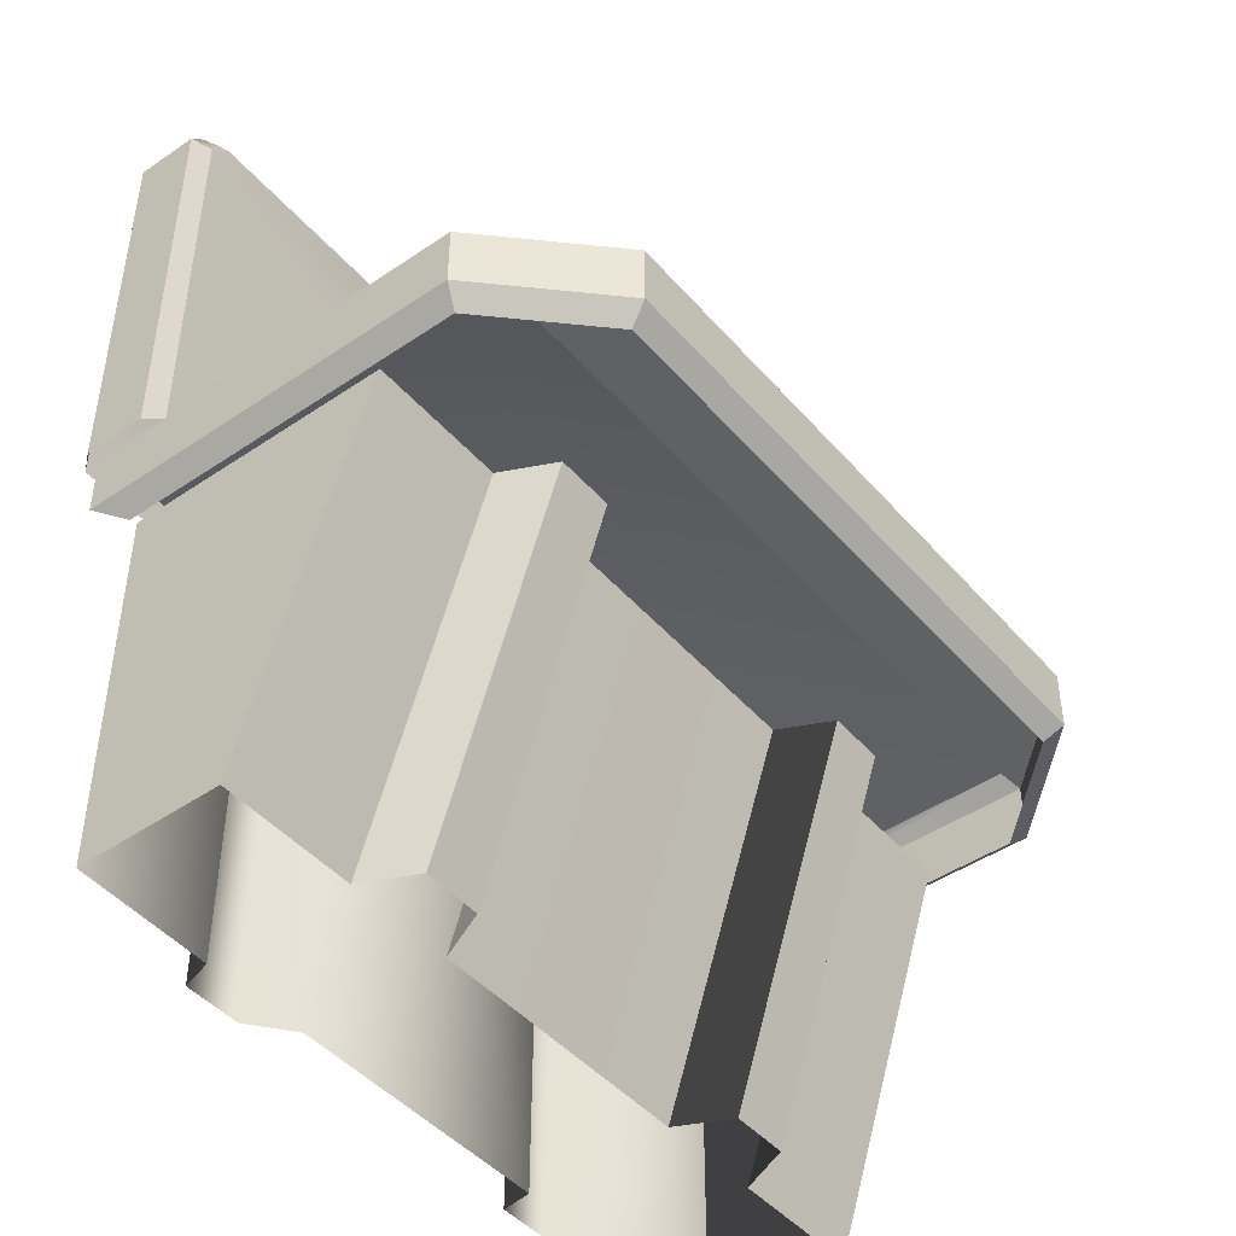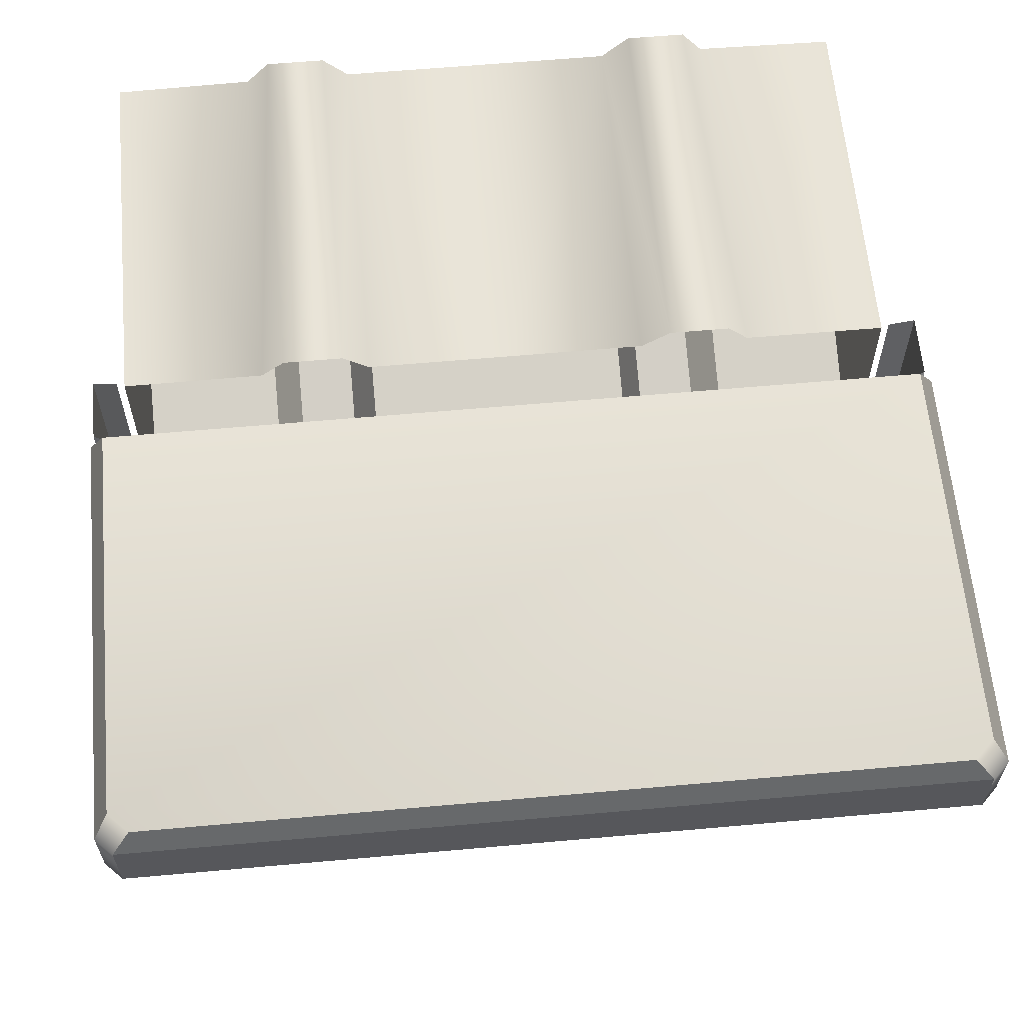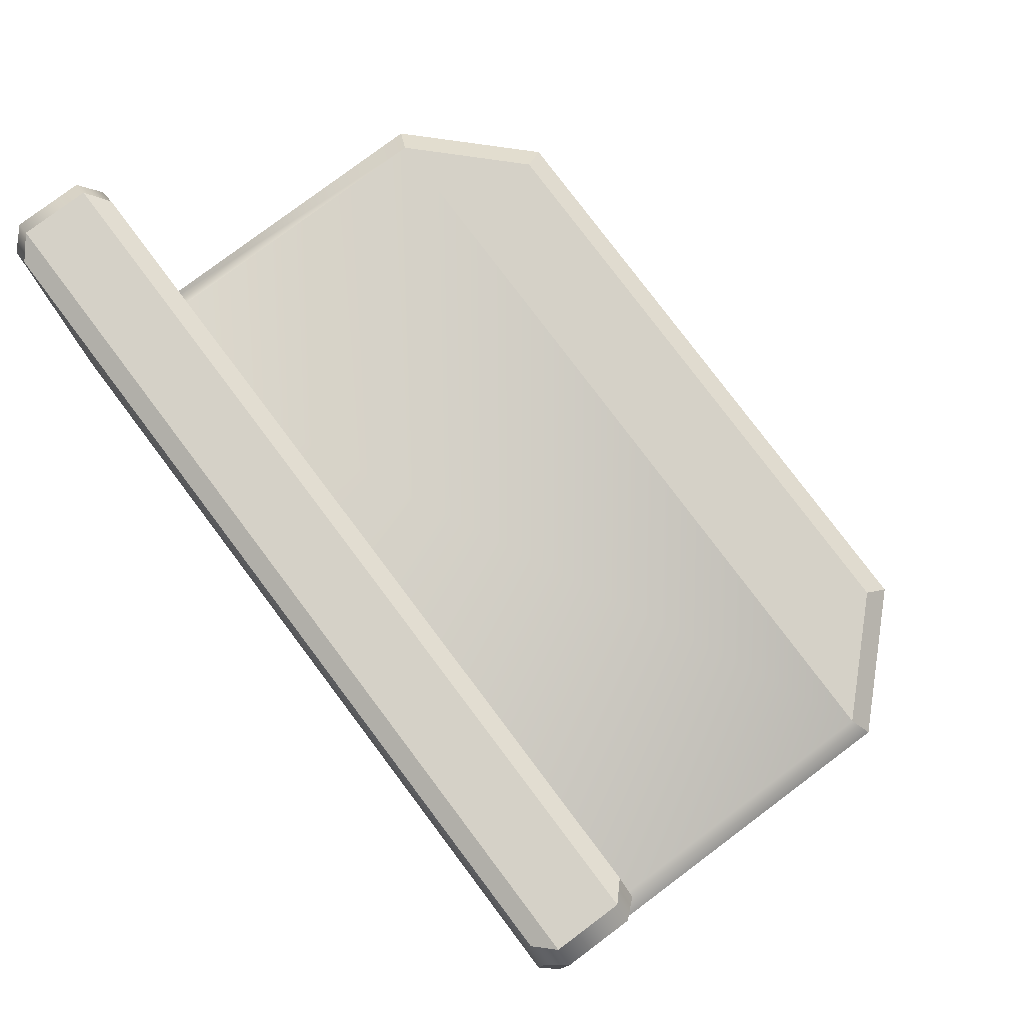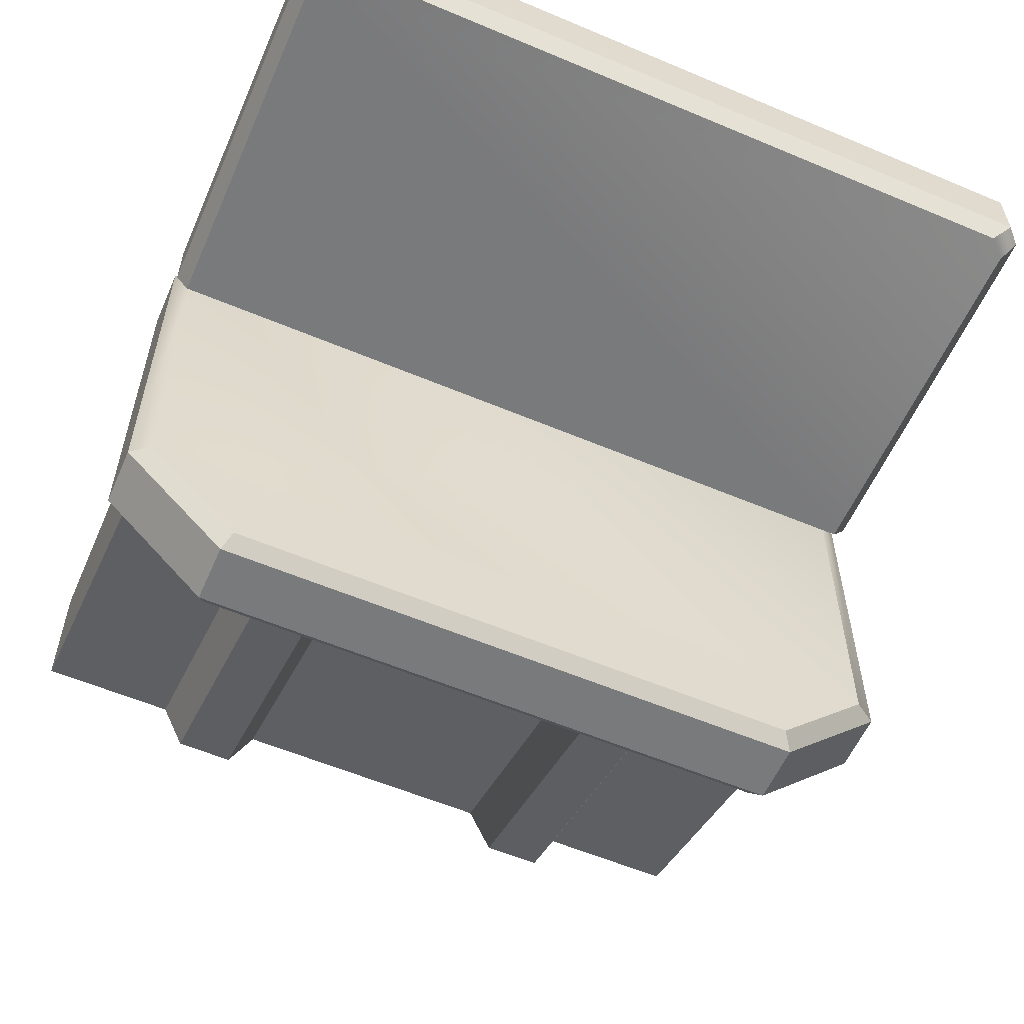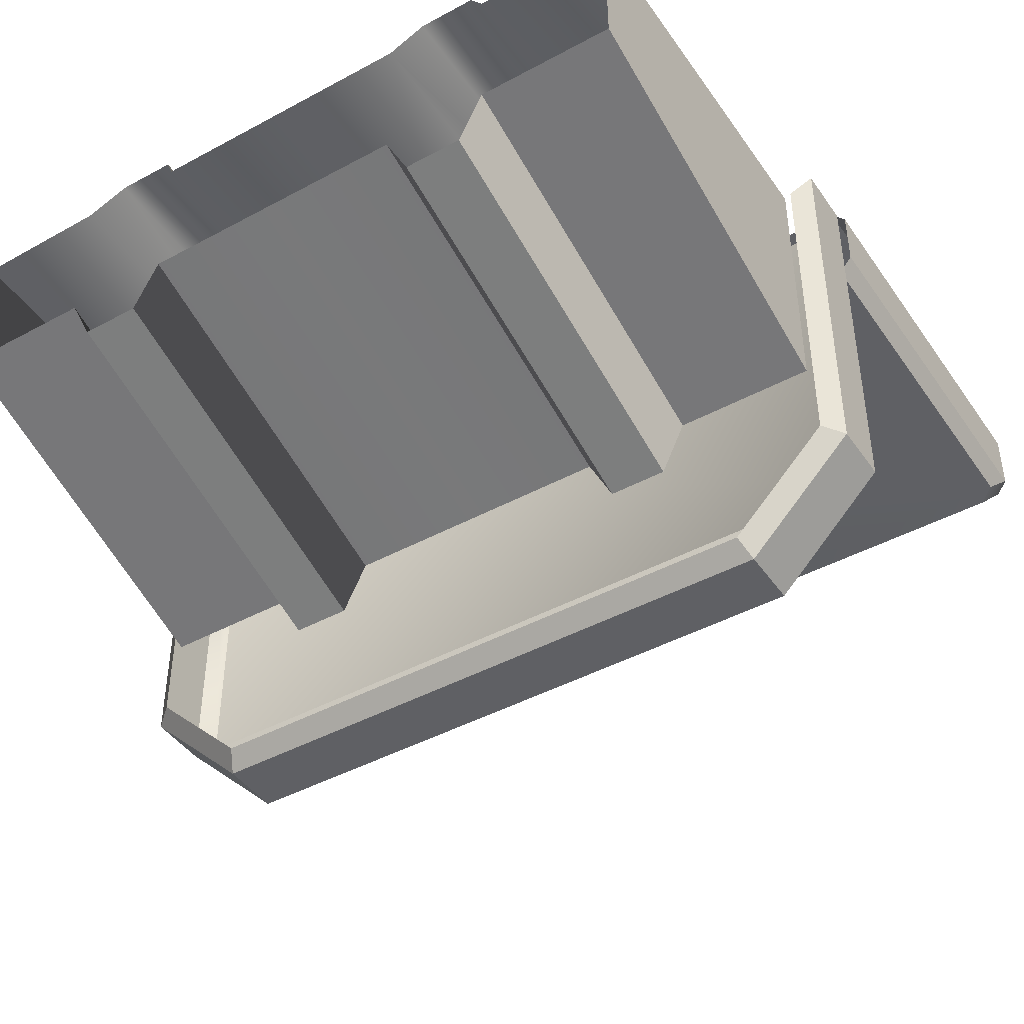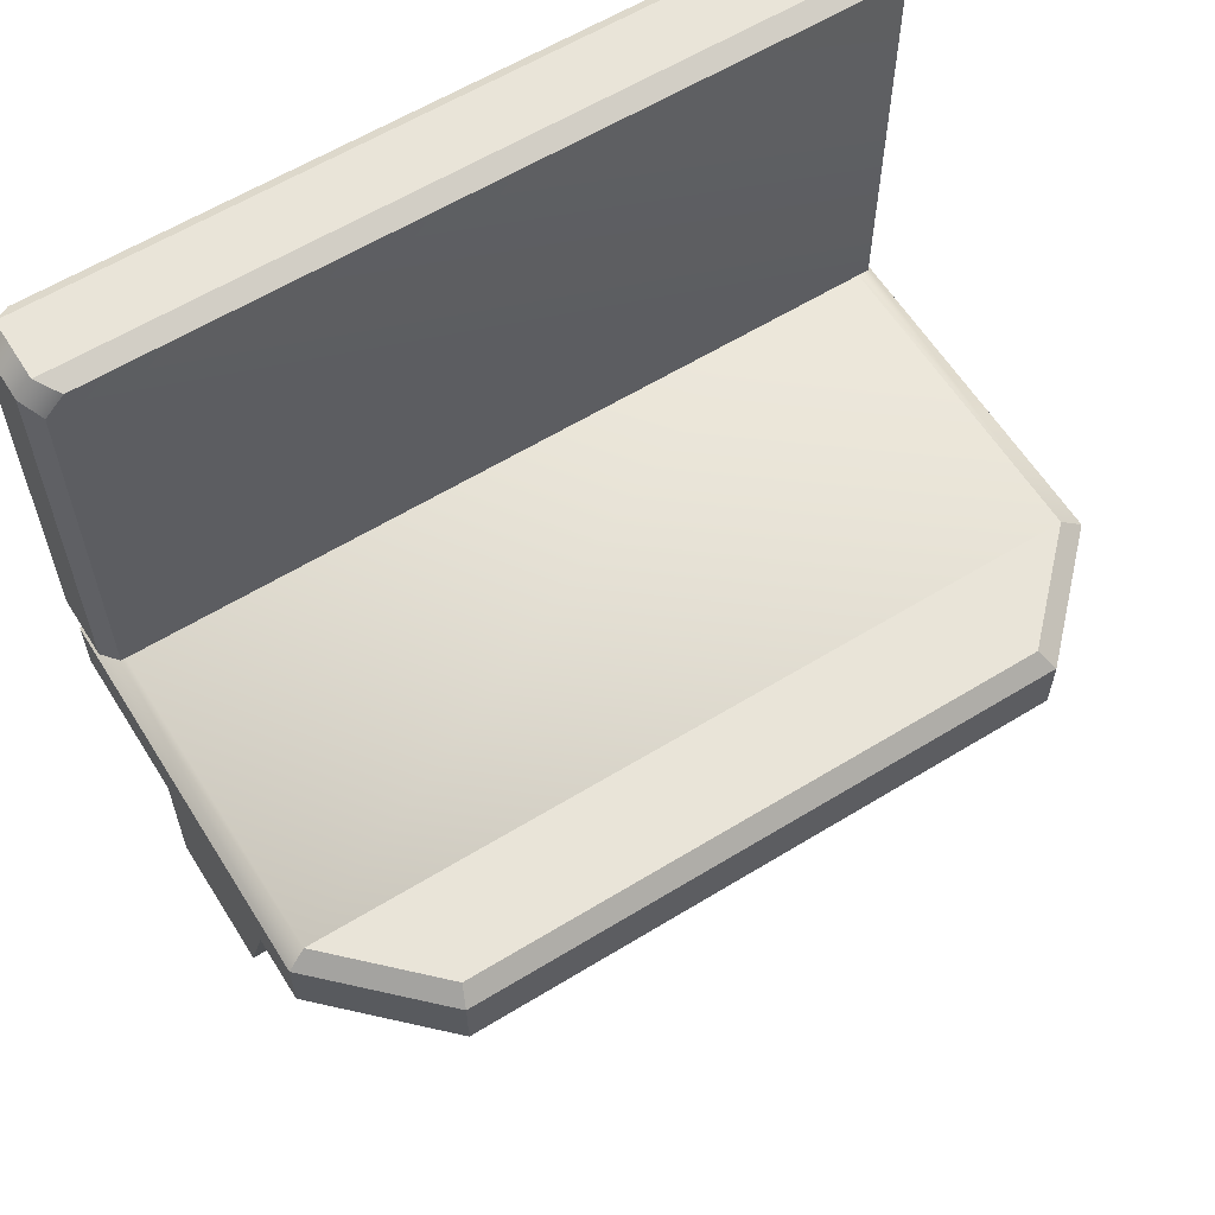
<metadata>
{"format":"obj","ext":"obj","renderer":"f3d","projection":"perspective","resolution":1024,"background":"white","views":[{"elev":-45.5,"azim":128.1,"up":"+Y"},{"elev":61.8,"azim":174.8,"up":"+Z"},{"elev":78.8,"azim":53.1,"up":"+Y"},{"elev":-58.0,"azim":156.4,"up":"+Z"},{"elev":-43.9,"azim":32.4,"up":"+Z"},{"elev":60.6,"azim":148.0,"up":"+Y"}]}
</metadata>
<code>
g febg_laboratory_001_bench_01
v -0.3055 0.6934 -0.2189
v -0.4152 0.6934 -0.2189
v -0.4152 -4.768e-07 0.009152
v -0.3055 -4.768e-07 0.009152
v 4.768e-07 0.6934 -0.1219
v -0.259 0.6934 -0.1219
v -0.259 -4.768e-07 0.1061
v 4.768e-07 -4.768e-07 0.1061
v 0.259 -4.768e-07 0.1061
v 0.259 0.6934 -0.1219
v -0.7207 -4.768e-07 0.1061
v -0.4616 -4.768e-07 0.1061
v -0.4616 0.6934 -0.1219
v -0.7207 0.6934 -0.1219
v -0.4616 0.6934 -0.1219
v -0.4616 -4.768e-07 0.1061
v -0.4152 -4.768e-07 0.009152
v -0.4152 0.6934 -0.2189
v -0.259 -4.768e-07 0.1061
v -0.259 0.6934 -0.1219
v -0.3055 0.6934 -0.2189
v -0.3055 -4.768e-07 0.009152
v -0.7207 0.6936 0.3757
v -0.7207 -0.002329 0.3766
v -0.7207 -4.768e-07 0.1061
v -0.7207 0.6934 -0.1219
v 0.3055 0.6934 -0.2189
v 0.3055 -4.768e-07 0.009152
v 0.4152 -4.768e-07 0.009152
v 0.4152 0.6934 -0.2189
v 0.7207 -4.768e-07 0.1061
v 0.7207 0.6934 -0.1219
v 0.4616 0.6934 -0.1219
v 0.4616 -4.768e-07 0.1061
v 0.4616 0.6934 -0.1219
v 0.4152 0.6934 -0.2189
v 0.4152 -4.768e-07 0.009152
v 0.4616 -4.768e-07 0.1061
v 0.259 -4.768e-07 0.1061
v 0.3055 -4.768e-07 0.009152
v 0.3055 0.6934 -0.2189
v 0.259 0.6934 -0.1219
v 0.7207 0.6936 0.3757
v 0.7207 0.6934 -0.1219
v 0.7207 -4.768e-07 0.1061
v 0.7207 -0.002329 0.3766
v 0.7713 0.8313 -0.2933
v 0.7713 0.8313 0.4323
v 0.7348 0.8504 0.4323
v 0.7349 0.8504 -0.2784
v -0.7355 0.8504 0.4323
v -0.7355 0.8504 -0.2784
v -0.7355 0.8504 -0.2784
v -0.7713 0.8313 0.4323
v -0.7713 0.8313 -0.2933
v -0.5541 0.8504 -0.4596
v 0.7349 0.8504 -0.2784
v 0.5541 0.8504 -0.4596
v 0.7349 0.8504 -0.2784
v 0.5541 0.8504 -0.4596
v 0.569 0.8313 -0.4956
v 0.7713 0.8313 -0.2933
v -0.7713 0.8313 -0.2933
v -0.569 0.8313 -0.4956
v -0.5541 0.8504 -0.4596
v -0.7355 0.8504 -0.2784
v -0.569 0.8313 -0.4956
v 0.569 0.8313 -0.4956
v 0.5541 0.8504 -0.4596
v -0.5541 0.8504 -0.4596
v 0.7713 0.8313 -0.2933
v 0.7713 0.7176 -0.2933
v 0.7713 0.7176 0.4323
v 0.7713 0.8313 0.4323
v 0.7353 0.688 0.3763
v 0.7713 0.7176 0.4323
v 0.7713 0.7176 -0.2933
v 0.7353 0.688 -0.2784
v 0.7353 0.688 -0.2784
v 0.7713 0.7176 -0.2933
v 0.569 0.7176 -0.4956
v 0.5541 0.688 -0.4596
v -0.7713 0.7176 0.4323
v -0.7353 0.688 0.3763
v -0.7353 0.688 -0.2784
v -0.7713 0.7176 -0.2933
v -0.7713 0.7176 -0.2933
v -0.7353 0.688 -0.2784
v -0.5541 0.688 -0.4596
v -0.569 0.7176 -0.4956
v -0.7713 0.8313 -0.2933
v -0.7713 0.8313 0.4323
v -0.7713 0.7176 0.4323
v -0.7713 0.7176 -0.2933
v 0.7713 0.8313 -0.2933
v 0.569 0.8313 -0.4956
v 0.569 0.7176 -0.4956
v 0.7713 0.7176 -0.2933
v -0.569 0.8313 -0.4956
v -0.7713 0.8313 -0.2933
v -0.7713 0.7176 -0.2933
v -0.569 0.7176 -0.4956
v -0.569 0.7176 -0.4956
v -0.5541 0.688 -0.4596
v 0.5541 0.688 -0.4596
v 0.569 0.7176 -0.4956
v -0.569 0.8313 -0.4956
v -0.569 0.7176 -0.4956
v 0.569 0.7176 -0.4956
v 0.569 0.8313 -0.4956
v -0.7459 0.8731 0.3173
v 0.7459 0.8731 0.3173
v 0.7459 1.597 0.3173
v -0.7459 1.597 0.3173
v 0.7102 1.632 0.3173
v -0.7102 1.632 0.3173
v -0.7713 1.628 0.3473
v -0.7459 1.597 0.3173
v -0.7413 1.658 0.3473
v -0.7713 1.628 0.4651
v -0.7413 1.658 0.4651
v -0.7459 1.597 0.4961
v -0.7102 1.632 0.4961
v -0.7713 0.8727 0.3473
v -0.7459 0.8731 0.3173
v -0.7459 1.597 0.3173
v -0.7713 1.628 0.3473
v 0.7413 1.658 0.3473
v -0.7413 1.658 0.3473
v -0.7102 1.632 0.3173
v 0.7102 1.632 0.3173
v 0.7713 0.873 0.3473
v 0.7713 1.628 0.3473
v 0.7459 1.597 0.3173
v 0.7459 0.8731 0.3173
v 0.7713 1.628 0.3473
v 0.7713 0.873 0.3473
v 0.7713 0.873 0.4651
v 0.7713 1.628 0.4651
v -0.7713 0.8727 0.3473
v -0.7713 1.628 0.3473
v -0.7713 1.628 0.4651
v -0.7713 0.8727 0.4651
v -0.7413 1.658 0.3473
v 0.7413 1.658 0.3473
v 0.7413 1.658 0.4651
v -0.7413 1.658 0.4651
v -0.7713 0.8727 0.4651
v -0.7713 1.628 0.4651
v -0.7459 1.597 0.4961
v -0.7459 0.8731 0.4961
v -0.7102 1.632 0.4961
v -0.7413 1.658 0.4651
v 0.7413 1.658 0.4651
v 0.7102 1.632 0.4961
v 0.7459 1.597 0.4961
v 0.7713 1.628 0.4651
v 0.7713 0.873 0.4651
v 0.7459 0.8731 0.4961
v 0.7413 1.658 0.3473
v 0.7102 1.632 0.3173
v 0.7459 1.597 0.3173
v 0.7713 1.628 0.3473
v 0.7413 1.658 0.4651
v 0.7713 1.628 0.4651
v 0.7102 1.632 0.4961
v 0.7459 1.597 0.4961
v 0.7459 1.597 0.4961
v 0.7459 0.8731 0.4961
v -0.7459 0.8731 0.4961
v -0.7459 1.597 0.4961
v 0.7102 1.632 0.4961
v -0.7102 1.632 0.4961
v -0.7207 -0.002329 0.3766
v -0.7207 0.6936 0.3757
v -0.4616 0.6937 0.3772
v -0.4616 -0.004654 0.3789
v -0.4152 0.02852 0.4697
v -0.4152 0.7269 0.4687
v -0.3055 0.7269 0.4687
v -0.3055 0.02852 0.4697
v -0.259 -0.004654 0.3789
v -0.259 0.6937 0.3772
v 4.768e-07 0.6937 0.3772
v 4.768e-07 -0.004654 0.3789
v 0.259 -0.004654 0.3789
v 0.259 0.6937 0.3772
v 0.3055 0.7269 0.4687
v 0.3055 0.02852 0.4697
v 0.4152 0.02852 0.4697
v 0.4152 0.7269 0.4687
v 0.4616 0.6937 0.3772
v 0.4616 -0.004654 0.3789
v 0.7207 -0.002329 0.3766
v 0.7207 0.6936 0.3757
g febg_laboratory_001_bench_01_0
f 3 2 1
f 4 3 1
f 7 6 5
f 8 7 5
f 8 5 9
f 5 10 9
f 13 12 11
f 14 13 11
f 17 16 15
f 18 17 15
f 21 20 19
f 22 21 19
f 25 24 23
f 26 25 23
f 29 28 27
f 30 29 27
f 33 32 31
f 34 33 31
f 37 36 35
f 38 37 35
f 41 40 39
f 42 41 39
f 45 44 43
f 46 45 43
f 49 48 47
f 50 49 47
f 51 49 50
f 52 51 50
f 54 51 53
f 55 54 53
f 52 57 56
f 57 58 56
f 61 60 59
f 62 61 59
f 65 64 63
f 66 65 63
f 69 68 67
f 70 69 67
f 73 72 71
f 74 73 71
f 77 76 75
f 78 77 75
f 81 80 79
f 82 81 79
f 85 84 83
f 86 85 83
f 89 88 87
f 90 89 87
f 93 92 91
f 94 93 91
f 97 96 95
f 98 97 95
f 101 100 99
f 102 101 99
f 105 104 103
f 106 105 103
f 109 108 107
f 110 109 107
f 113 112 111
f 114 113 111
f 115 113 114
f 116 115 114
f 116 118 117
f 119 116 117
f 119 117 120
f 121 119 120
f 121 120 122
f 123 121 122
f 126 125 124
f 127 126 124
f 130 129 128
f 131 130 128
f 134 133 132
f 135 134 132
f 138 137 136
f 139 138 136
f 142 141 140
f 143 142 140
f 146 145 144
f 147 146 144
f 150 149 148
f 151 150 148
f 154 153 152
f 155 154 152
f 158 157 156
f 159 158 156
f 162 161 160
f 163 162 160
f 160 164 163
f 164 165 163
f 165 164 166
f 167 165 166
f 170 169 168
f 171 170 168
f 171 168 172
f 173 171 172
f 176 175 174
f 177 176 174
f 177 178 176
f 178 179 176
f 179 178 180
f 178 181 180
f 180 181 182
f 183 180 182
f 184 183 182
f 185 184 182
f 185 186 184
f 186 187 184
f 188 187 186
f 189 188 186
f 189 190 188
f 190 191 188
f 191 190 192
f 190 193 192
f 192 193 194
f 195 192 194

</code>
